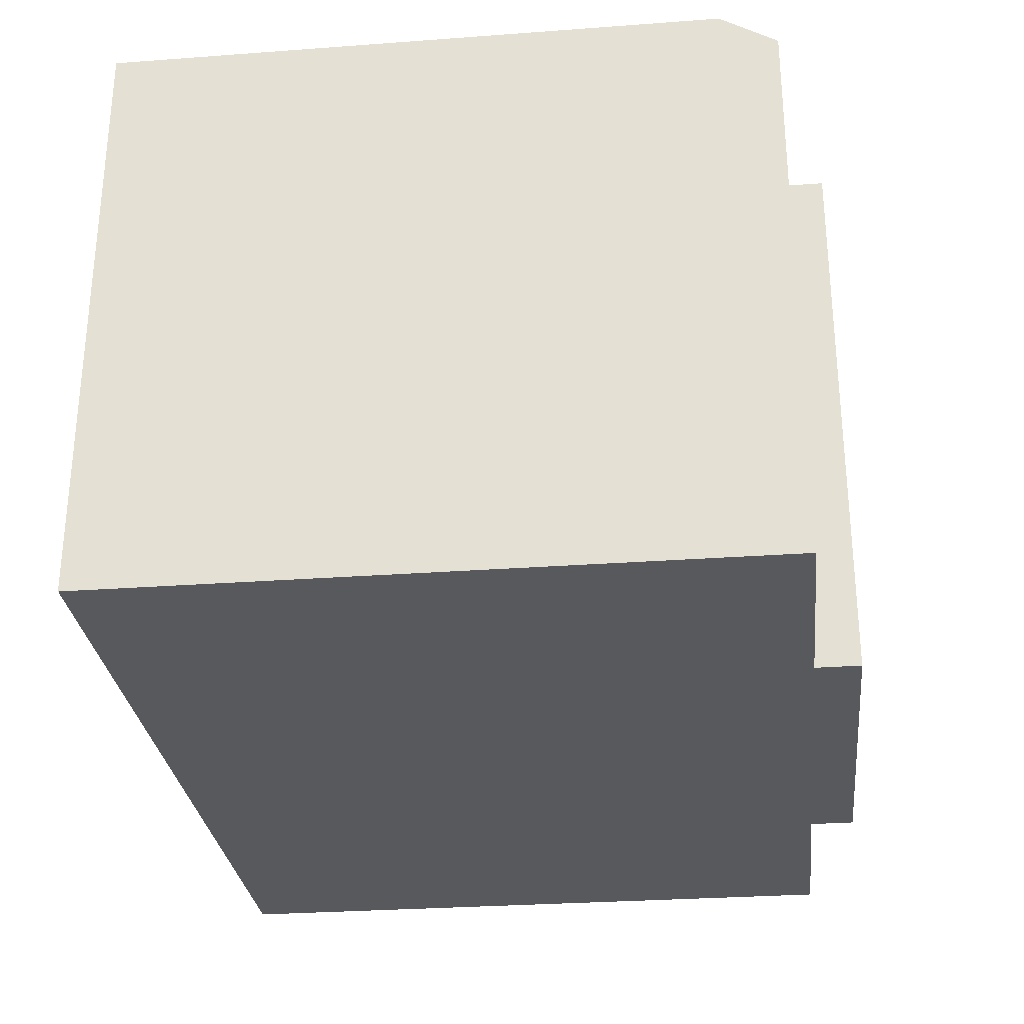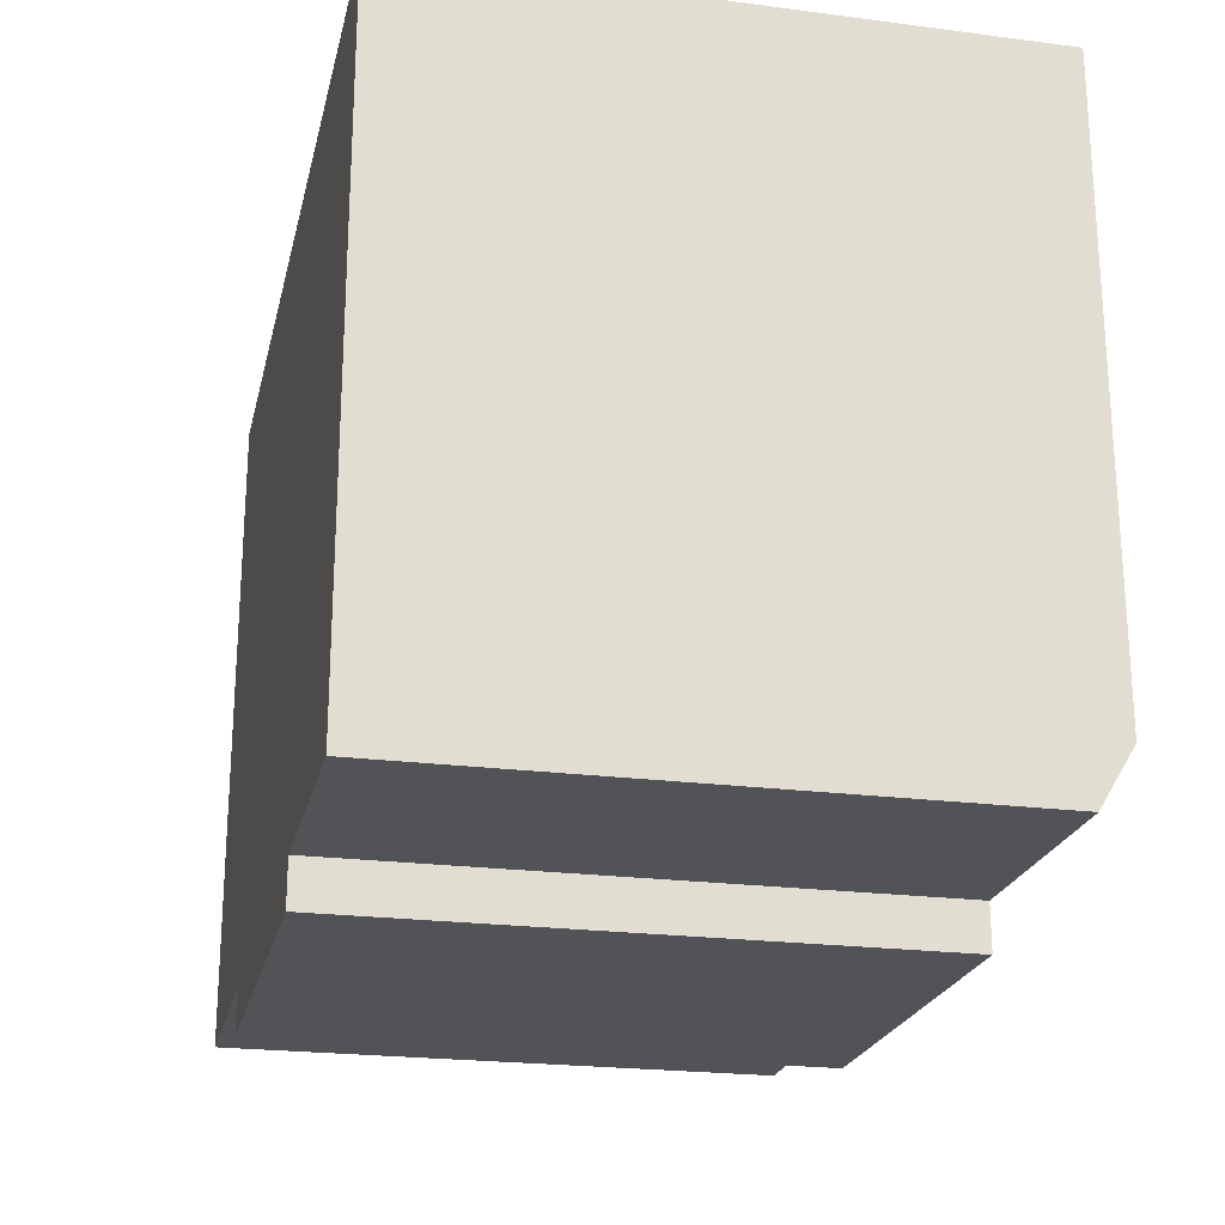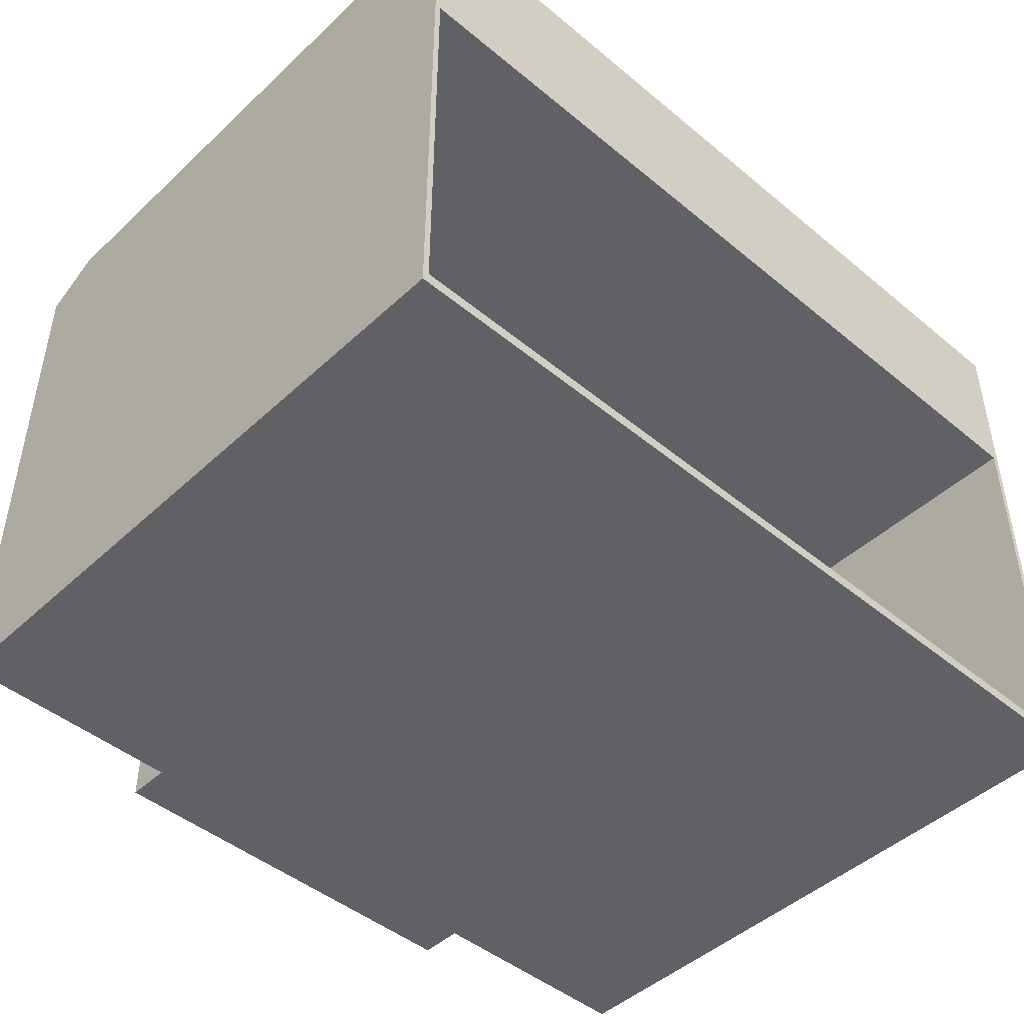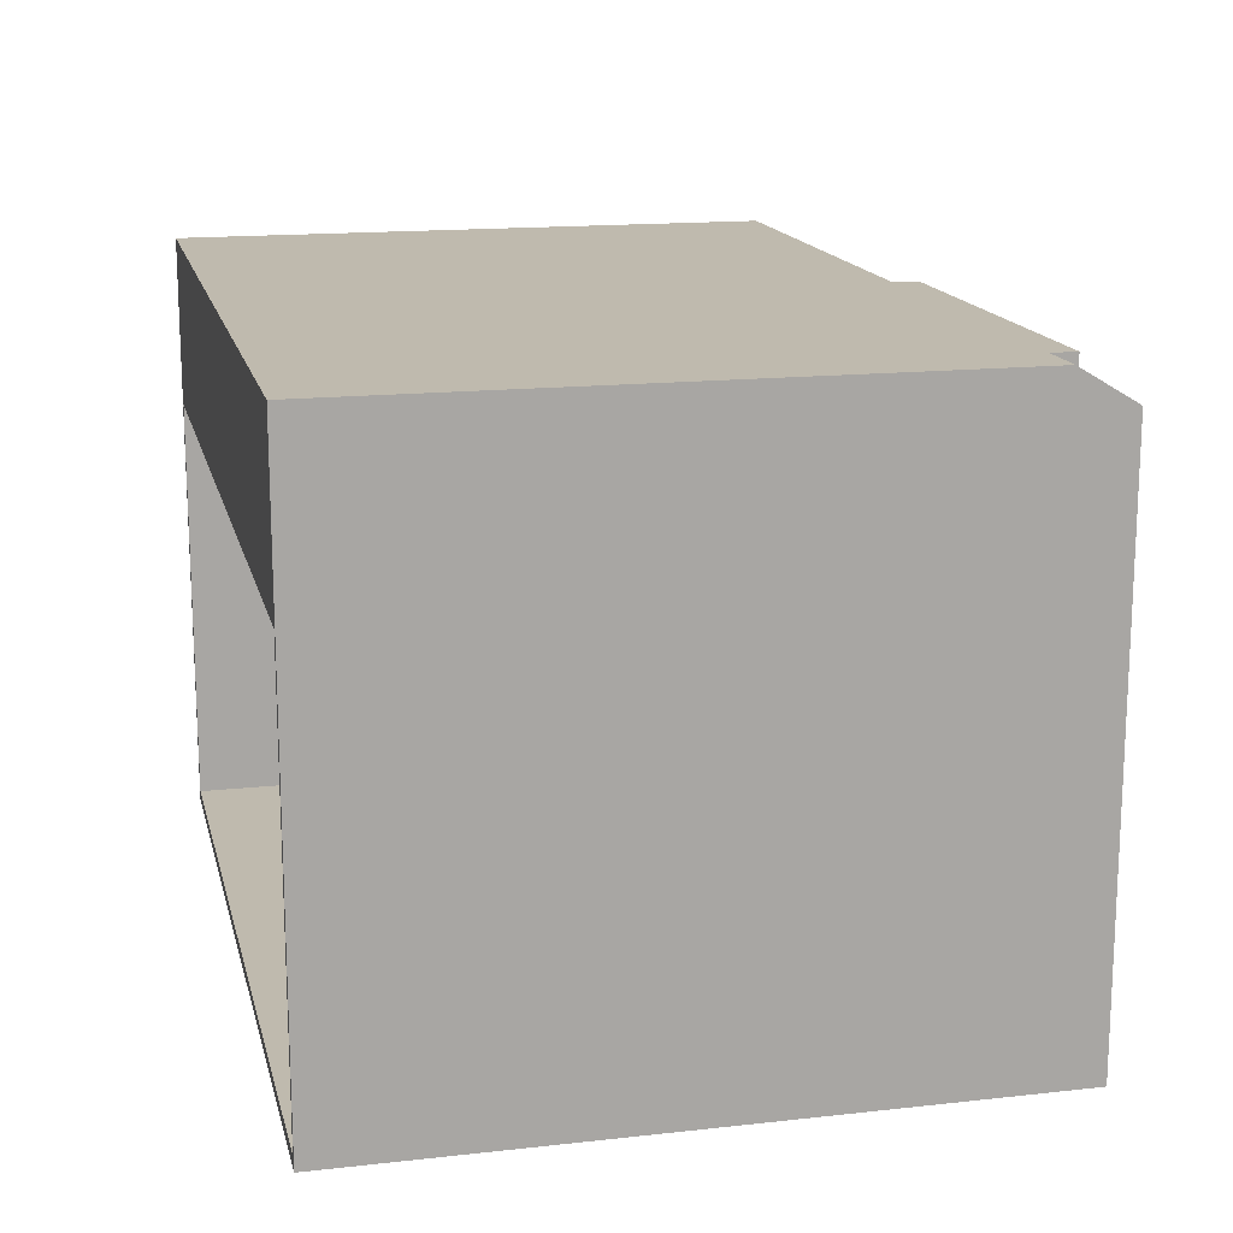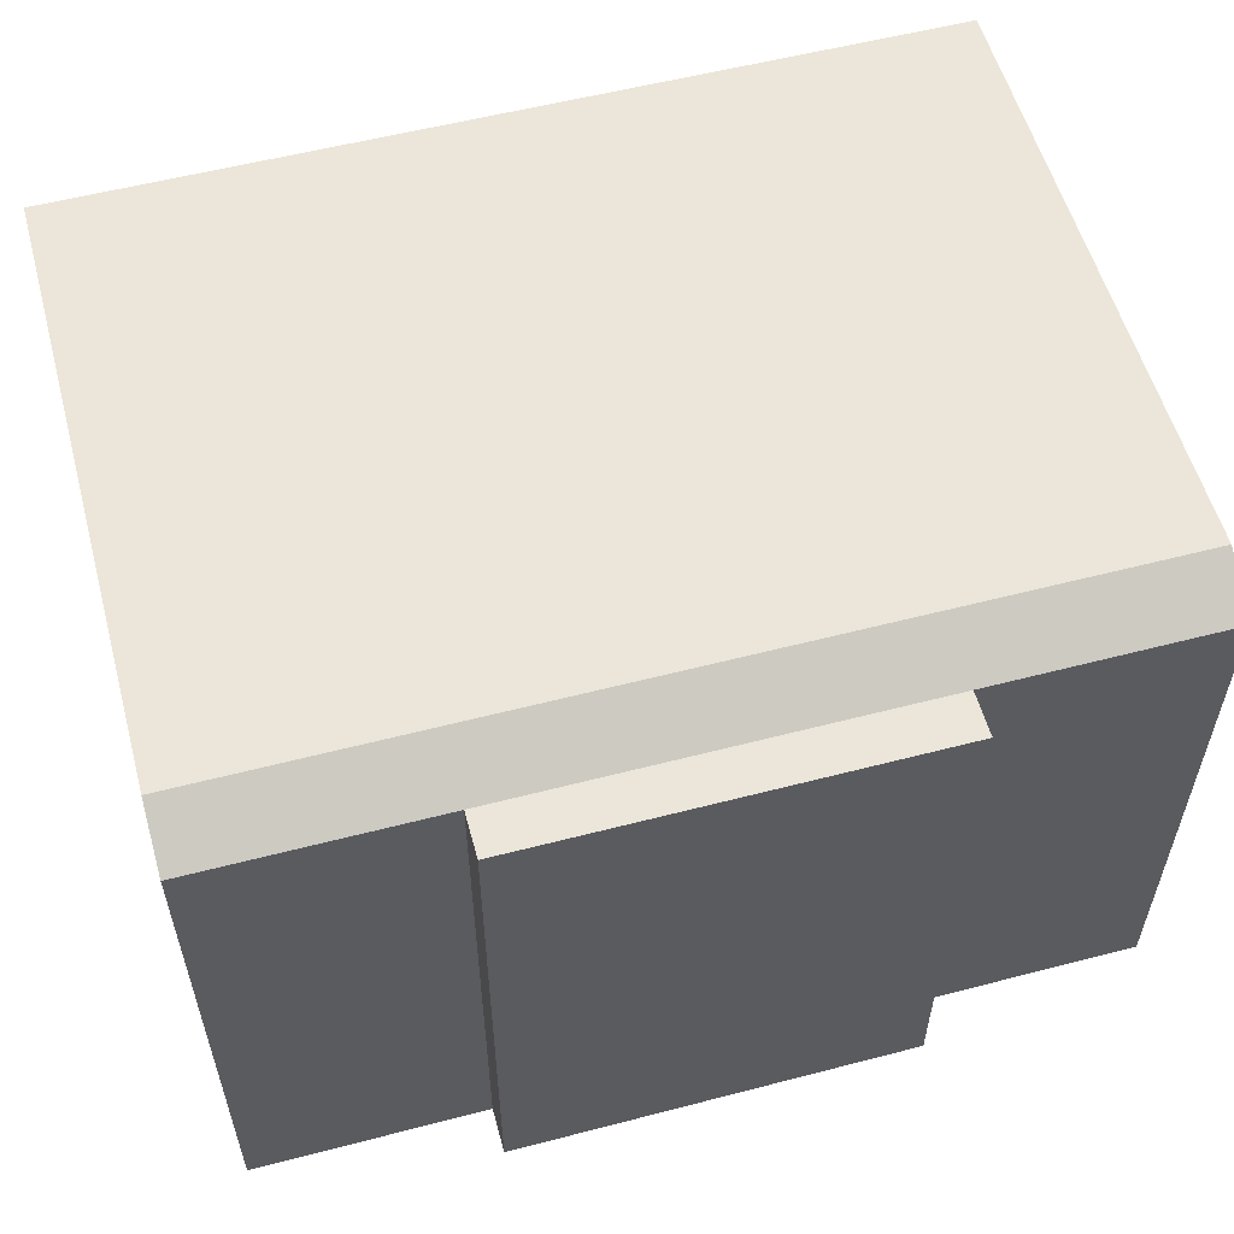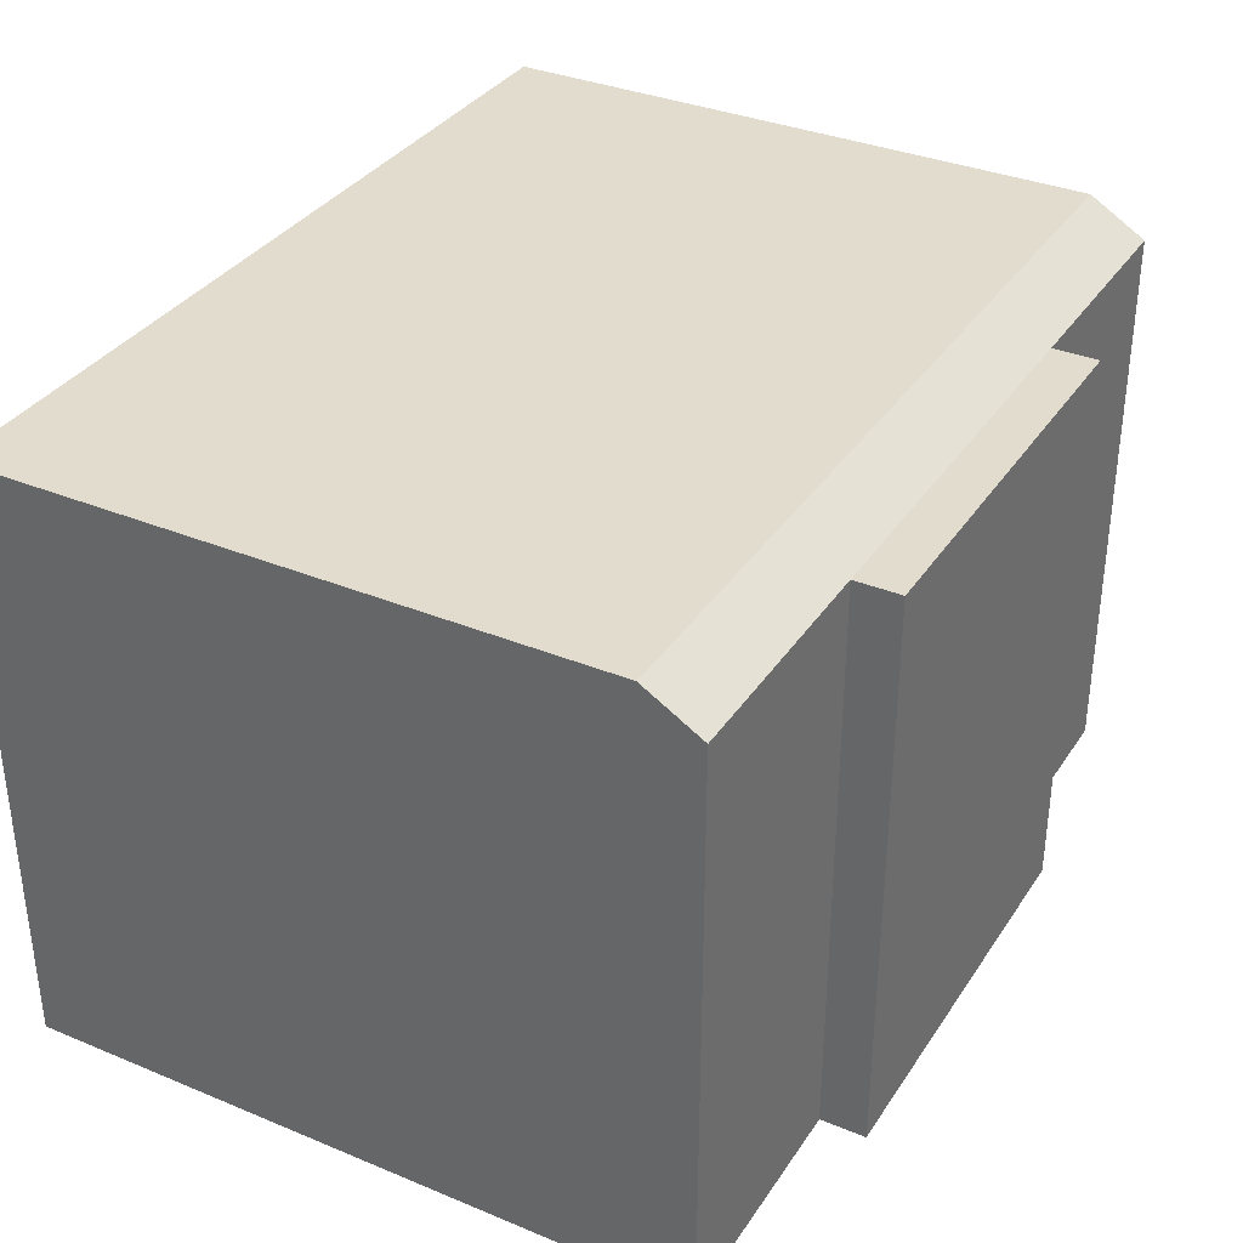
<metadata>
{"format":"obj","ext":"obj","renderer":"f3d","projection":"perspective","resolution":1024,"background":"white","views":[{"elev":-29.0,"azim":96.3,"up":"+Y"},{"elev":-22.4,"azim":77.4,"up":"+Z"},{"elev":-46.1,"azim":-43.4,"up":"+Y"},{"elev":15.6,"azim":76.9,"up":"+Y"},{"elev":56.4,"azim":164.8,"up":"+Y"},{"elev":34.7,"azim":118.9,"up":"+Y"}]}
</metadata>
<code>
o Group_3/mesh9/mesh9-geometry#mesh9-geometry
v -0.677 0.1968 0.498
v -0.677 -0.4584 -0.3733
v -0.677 -0.4584 0.498
v -0.677 0.1968 -0.3733
v 0.6731 -0.4584 -0.3733
v -0.6867 0.4616 0.498
v 0.6731 0.1968 -0.3733
v 0.6731 -0.4584 0.498
v -0.6867 -0.4765 0.498
v 0.6828 0.4616 0.498
v 0.6731 0.1968 0.498
v 0.6828 -0.4765 0.498
v -0.6867 -0.4765 -0.5417
v 0.6828 0.4616 -0.4536
v -0.3221 -0.4765 -0.5417
v -0.6867 0.4616 -0.4536
v 0.6828 -0.4765 -0.5417
v 0.3182 -0.4765 -0.5417
v -0.6867 0.4087 -0.5417
v -0.3221 0.4087 -0.5417
v 0.6828 0.4087 -0.5417
v -0.3221 -0.4765 -0.612
v 0.3182 0.4087 -0.5417
v 0.3182 -0.4765 -0.612
v -0.3221 0.4087 -0.612
v 0.3182 0.4087 -0.612
f 1 2 3
f 2 1 4
f 3 2 1
f 4 1 2
f 5 3 2
f 2 3 5
f 3 6 1
f 1 6 3
f 1 7 4
f 4 7 1
f 4 5 2
f 2 5 4
f 3 5 8
f 8 5 3
f 3 9 6
f 6 9 3
f 1 6 10
f 10 6 1
f 7 1 11
f 11 1 7
f 5 4 7
f 7 4 5
f 5 11 8
f 8 11 5
f 8 12 3
f 3 12 8
f 9 3 12
f 12 3 9
f 13 6 9
f 9 6 13
f 6 14 10
f 10 14 6
f 10 11 1
f 1 11 10
f 11 5 7
f 7 5 11
f 10 8 11
f 11 8 10
f 12 8 10
f 10 8 12
f 15 9 12
f 12 9 15
f 6 13 16
f 16 13 6
f 9 15 13
f 13 15 9
f 14 6 16
f 16 6 14
f 17 10 14
f 14 10 17
f 10 17 12
f 12 17 10
f 15 12 18
f 18 12 15
f 16 13 19
f 19 13 16
f 20 13 15
f 15 13 20
f 16 20 14
f 14 20 16
f 17 14 21
f 21 14 17
f 18 12 17
f 17 12 18
f 18 22 15
f 15 22 18
f 13 20 19
f 19 20 13
f 20 16 19
f 19 16 20
f 22 20 15
f 15 20 22
f 14 20 23
f 23 20 14
f 14 23 21
f 21 23 14
f 21 18 17
f 17 18 21
f 22 18 24
f 24 18 22
f 20 22 25
f 25 22 20
f 20 26 23
f 23 26 20
f 18 21 23
f 23 21 18
f 18 26 24
f 24 26 18
f 26 22 24
f 24 22 26
f 22 26 25
f 25 26 22
f 26 20 25
f 25 20 26
f 26 18 23
f 23 18 26

</code>
